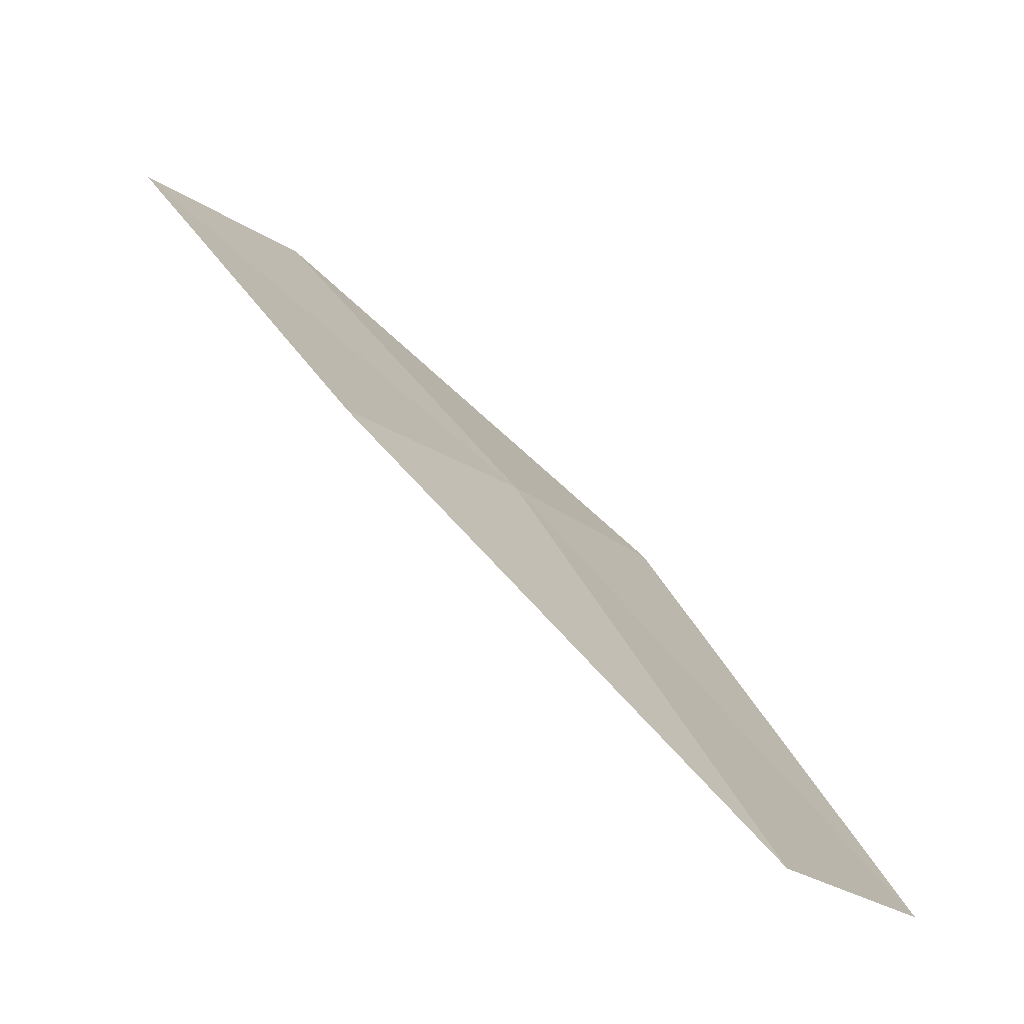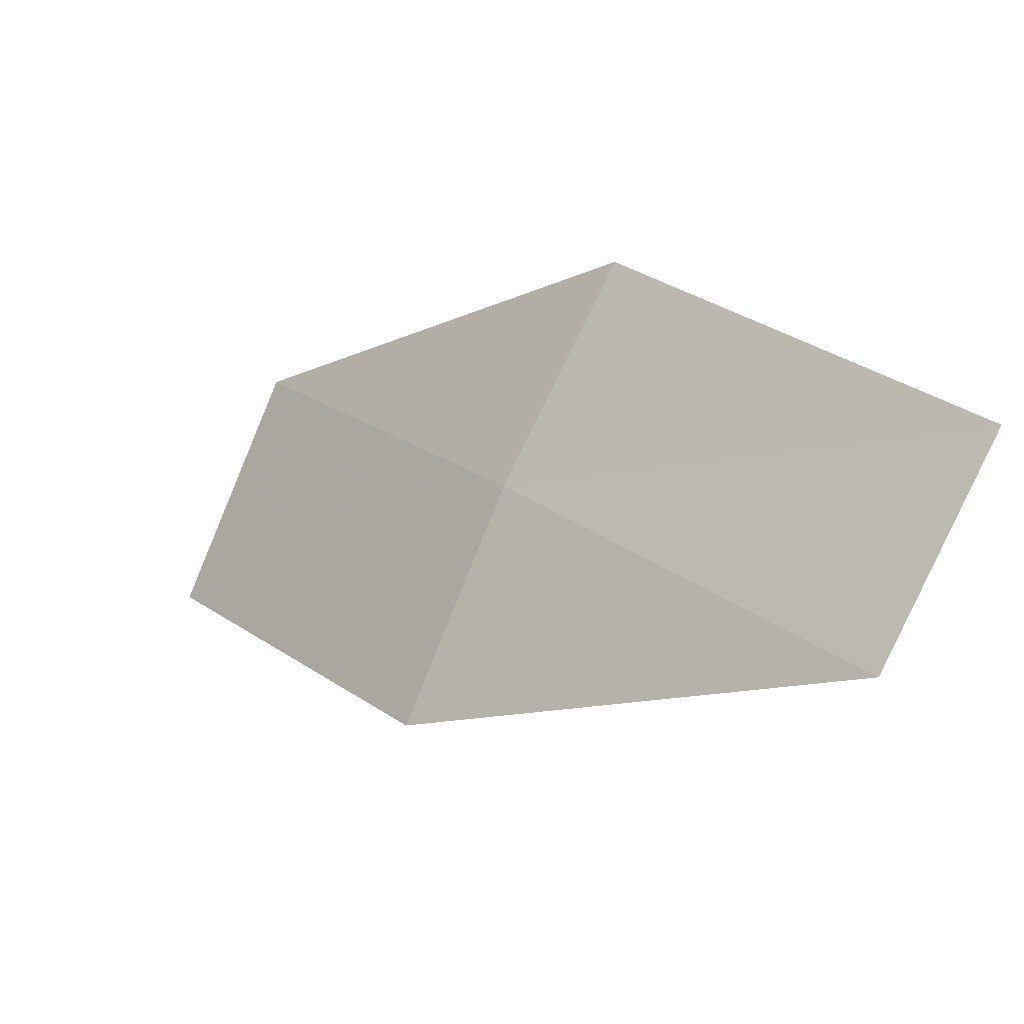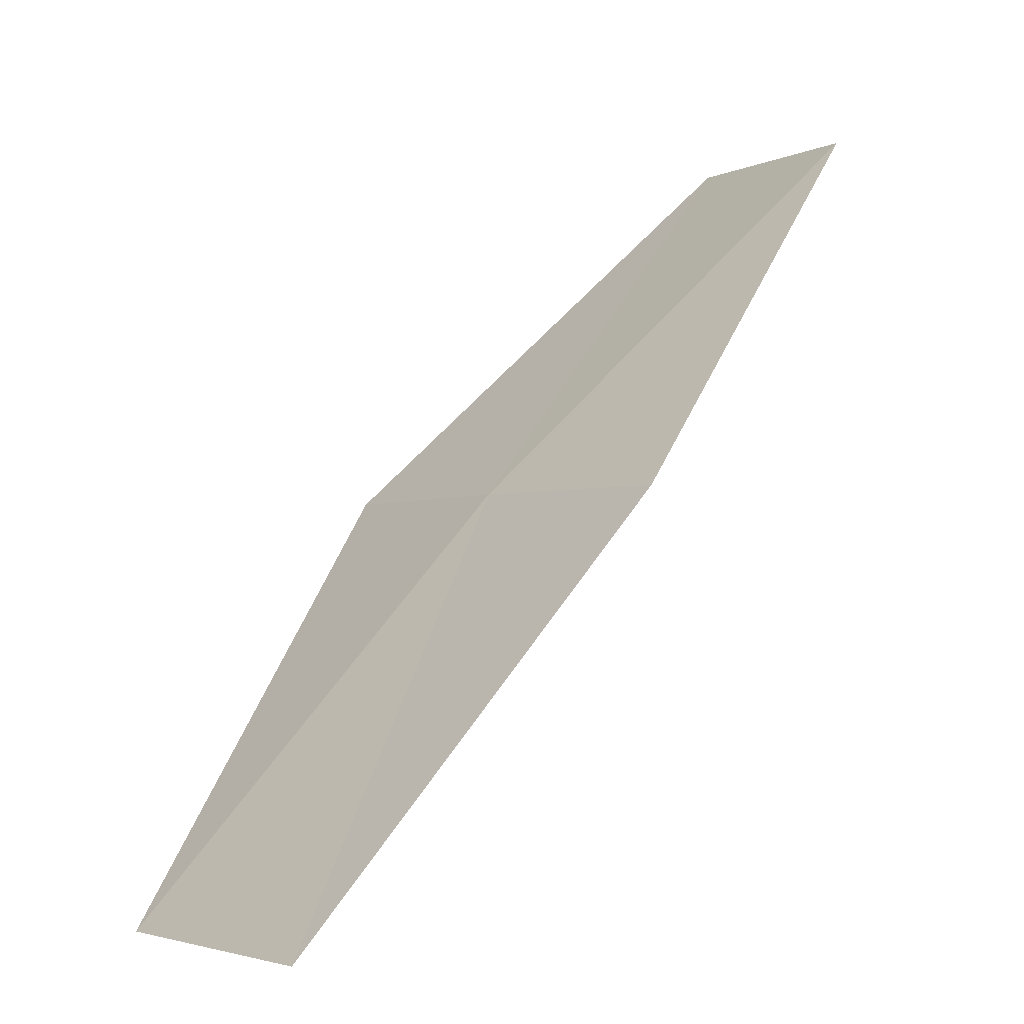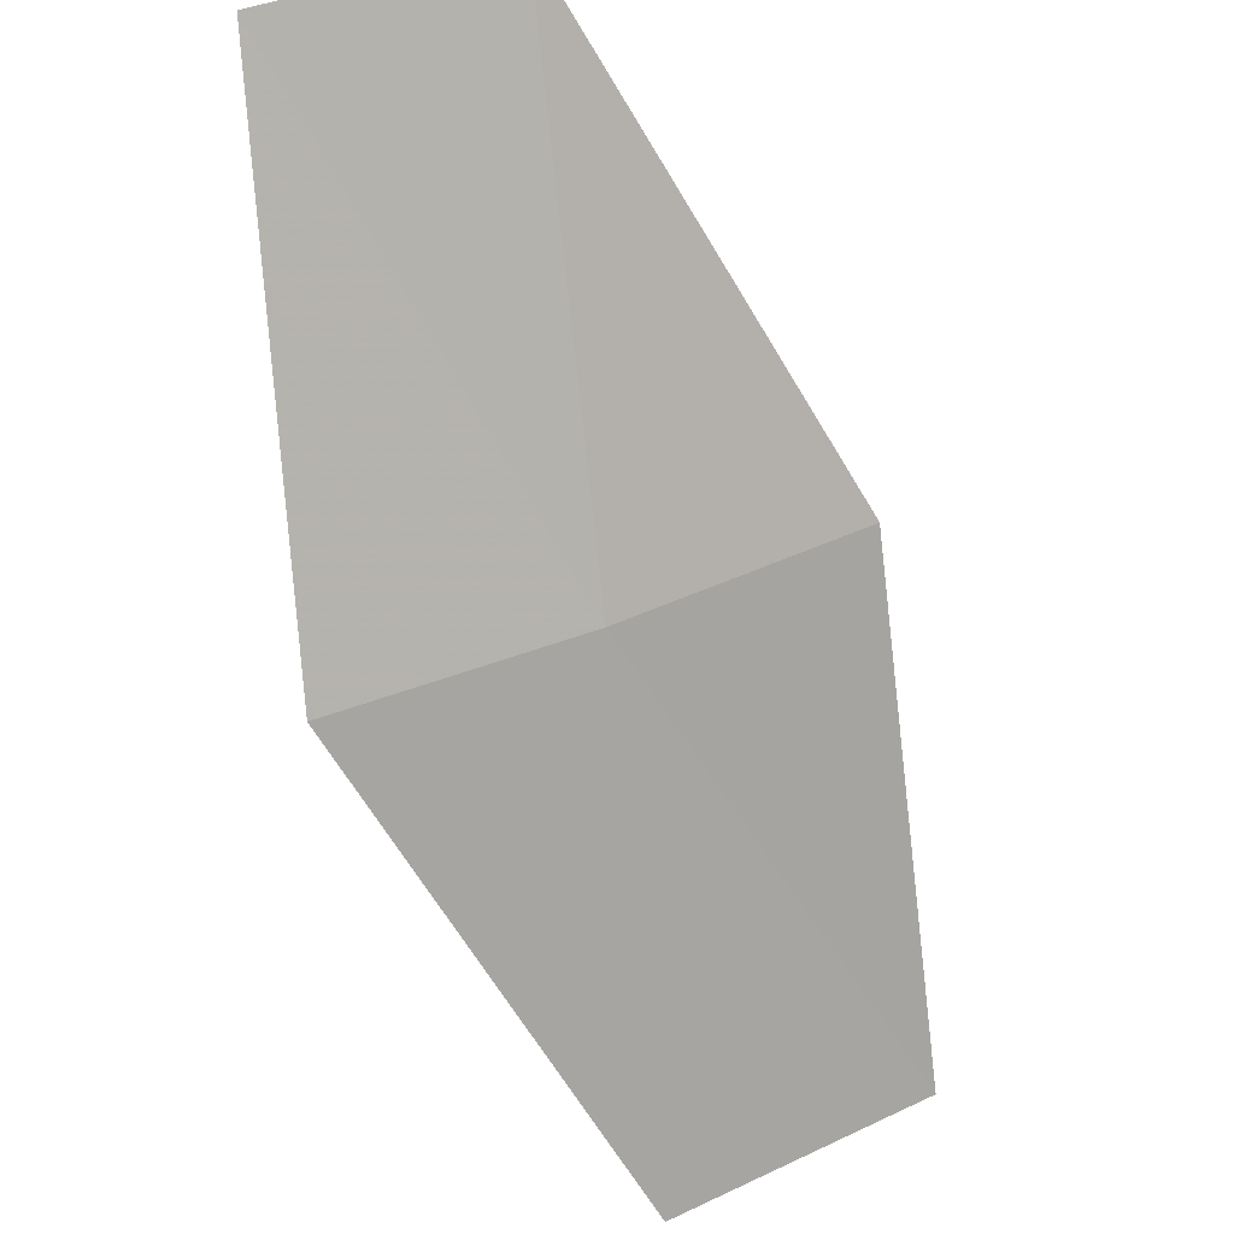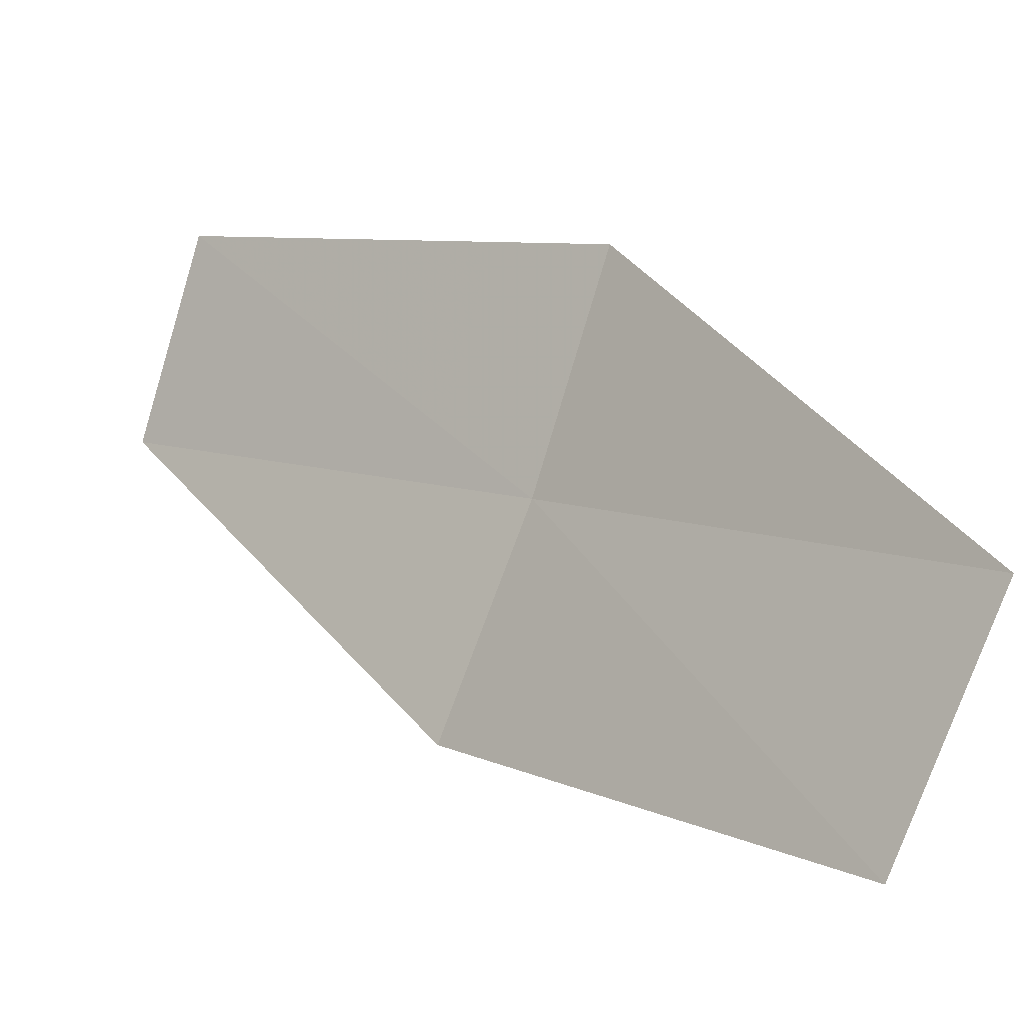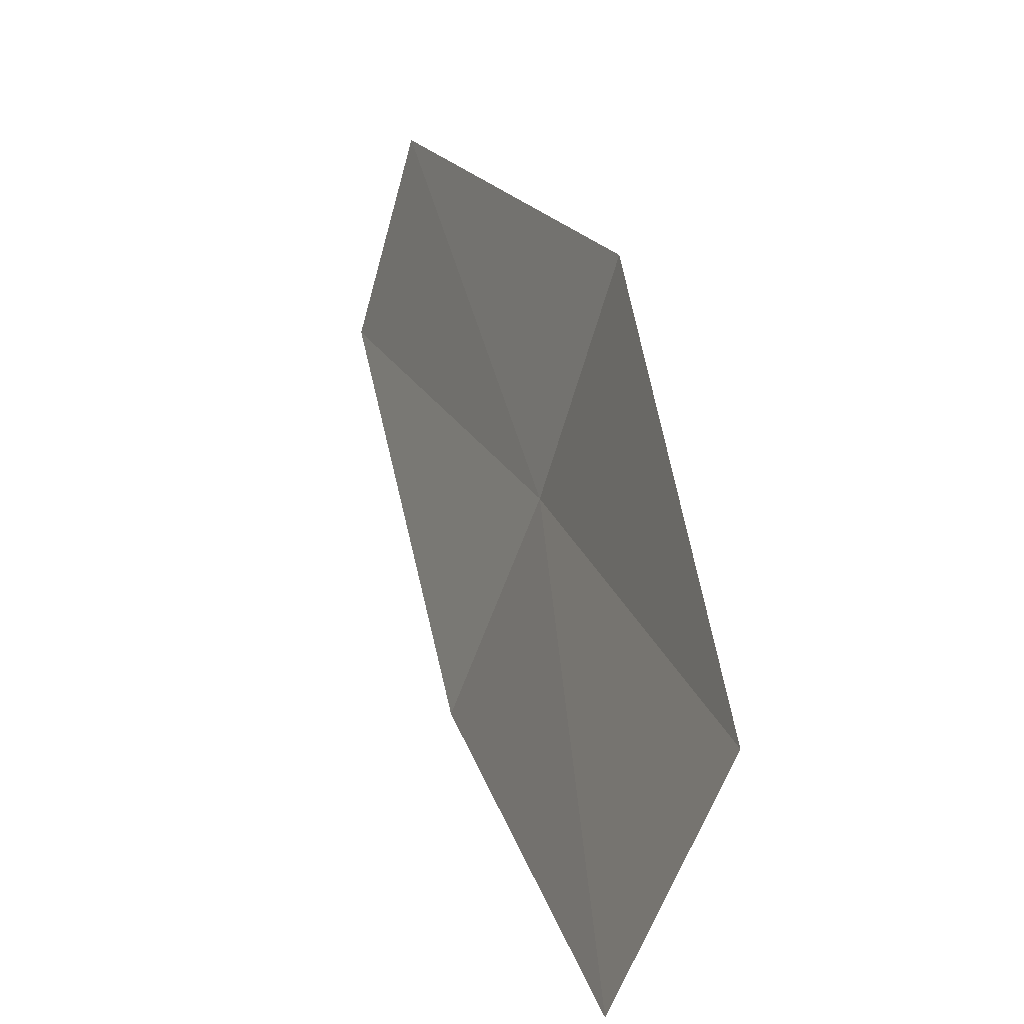
<metadata>
{"format":"obj","ext":"obj","renderer":"f3d","projection":"perspective","resolution":1024,"background":"white","views":[{"elev":-17.7,"azim":-126.0,"up":"+Z"},{"elev":78.1,"azim":43.1,"up":"+Z"},{"elev":-4.2,"azim":-14.9,"up":"+Z"},{"elev":56.4,"azim":-94.4,"up":"+Z"},{"elev":5.7,"azim":174.2,"up":"+Y"},{"elev":18.9,"azim":-156.1,"up":"+Y"}]}
</metadata>
<code>
v 11.14 19.08 2.655
v 10.86 19.06 2.314
v 11.08 19.27 2.66
v 11.41 19.28 2.973
v 11.46 19.1 2.968
v 11.22 18.88 2.649
v 10.95 18.85 2.308
f 1 3 2
f 1 4 3
f 1 5 4
f 1 6 5
f 1 7 6
f 1 2 7

</code>
